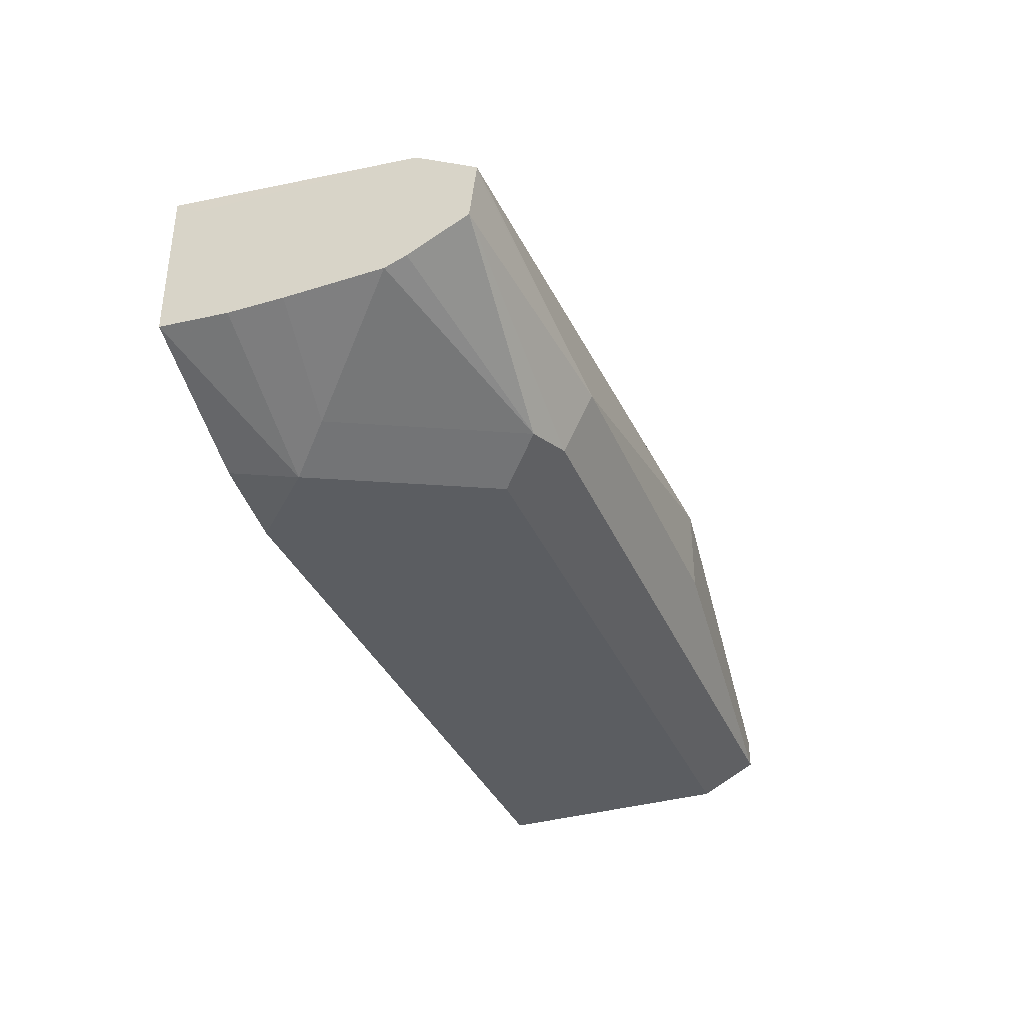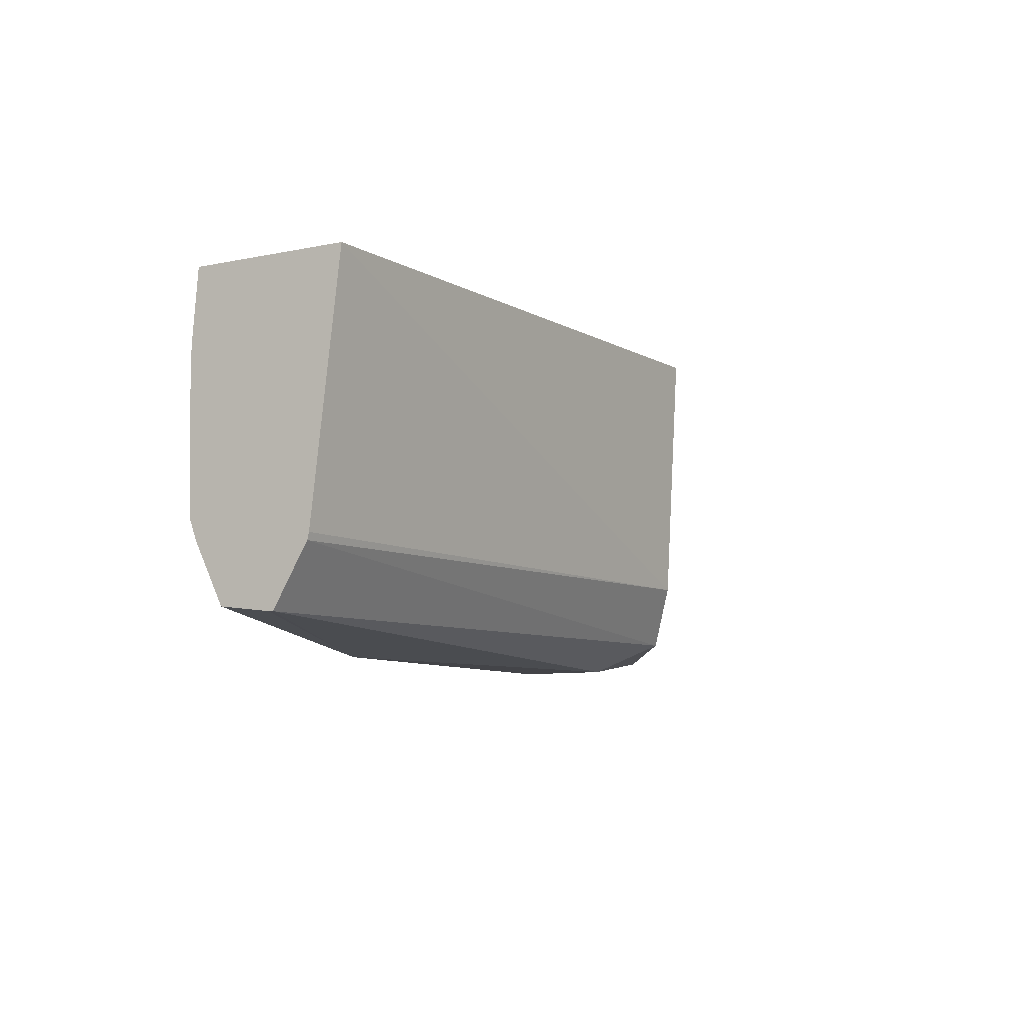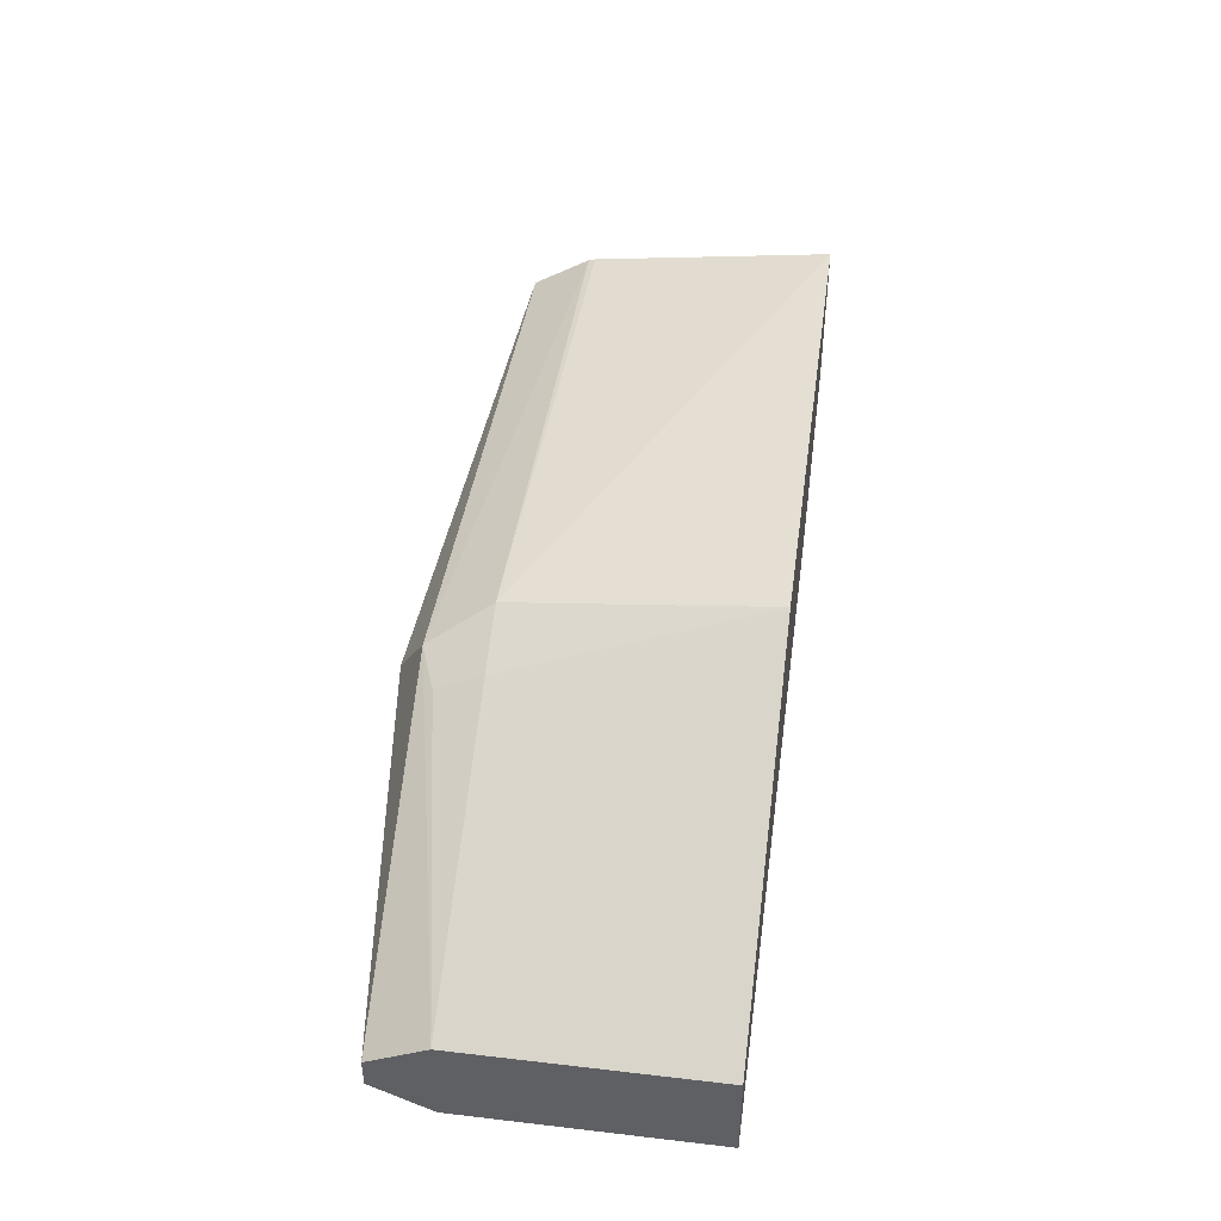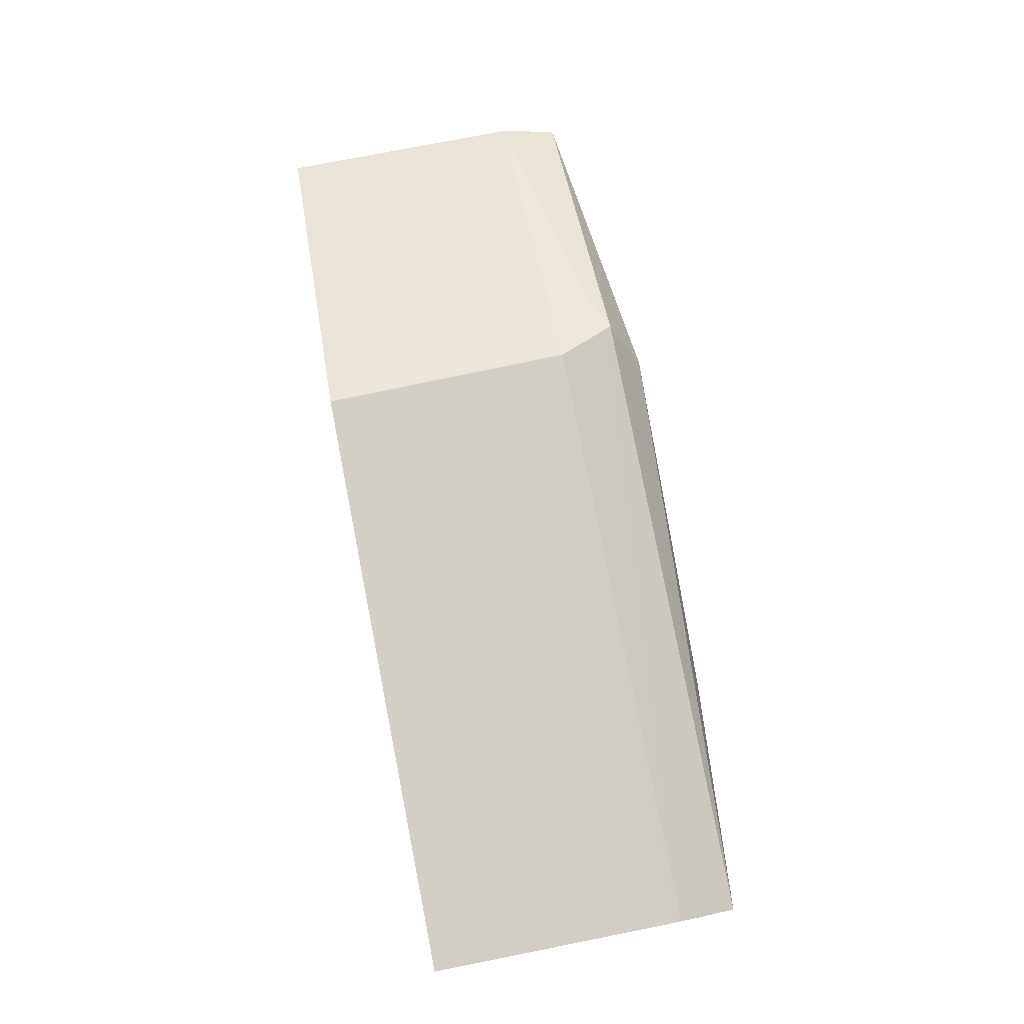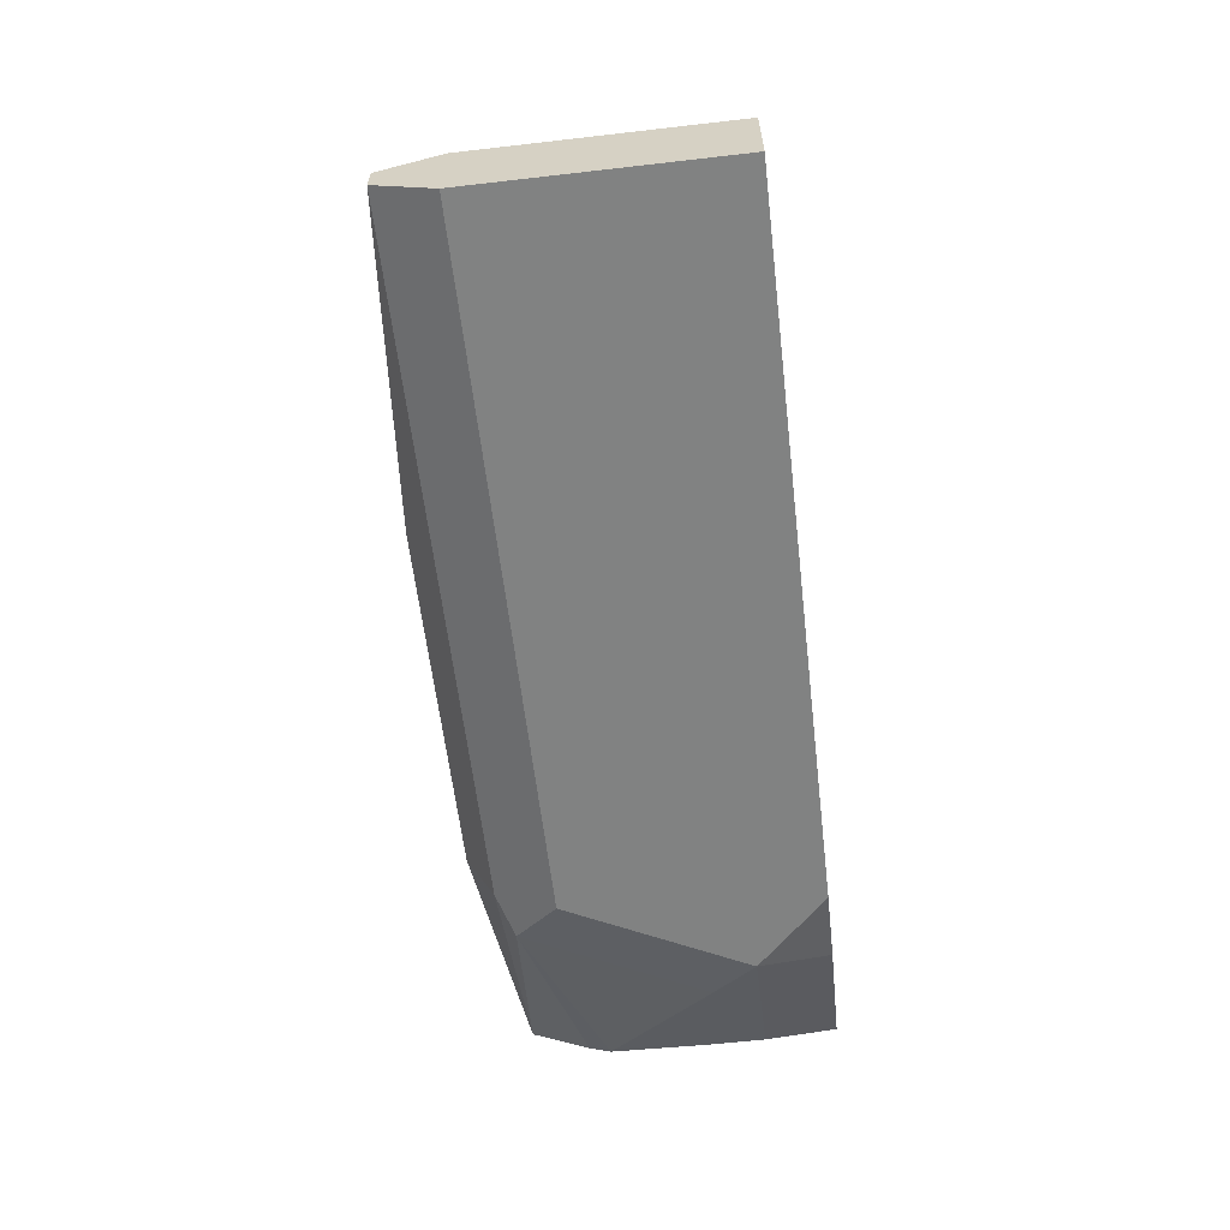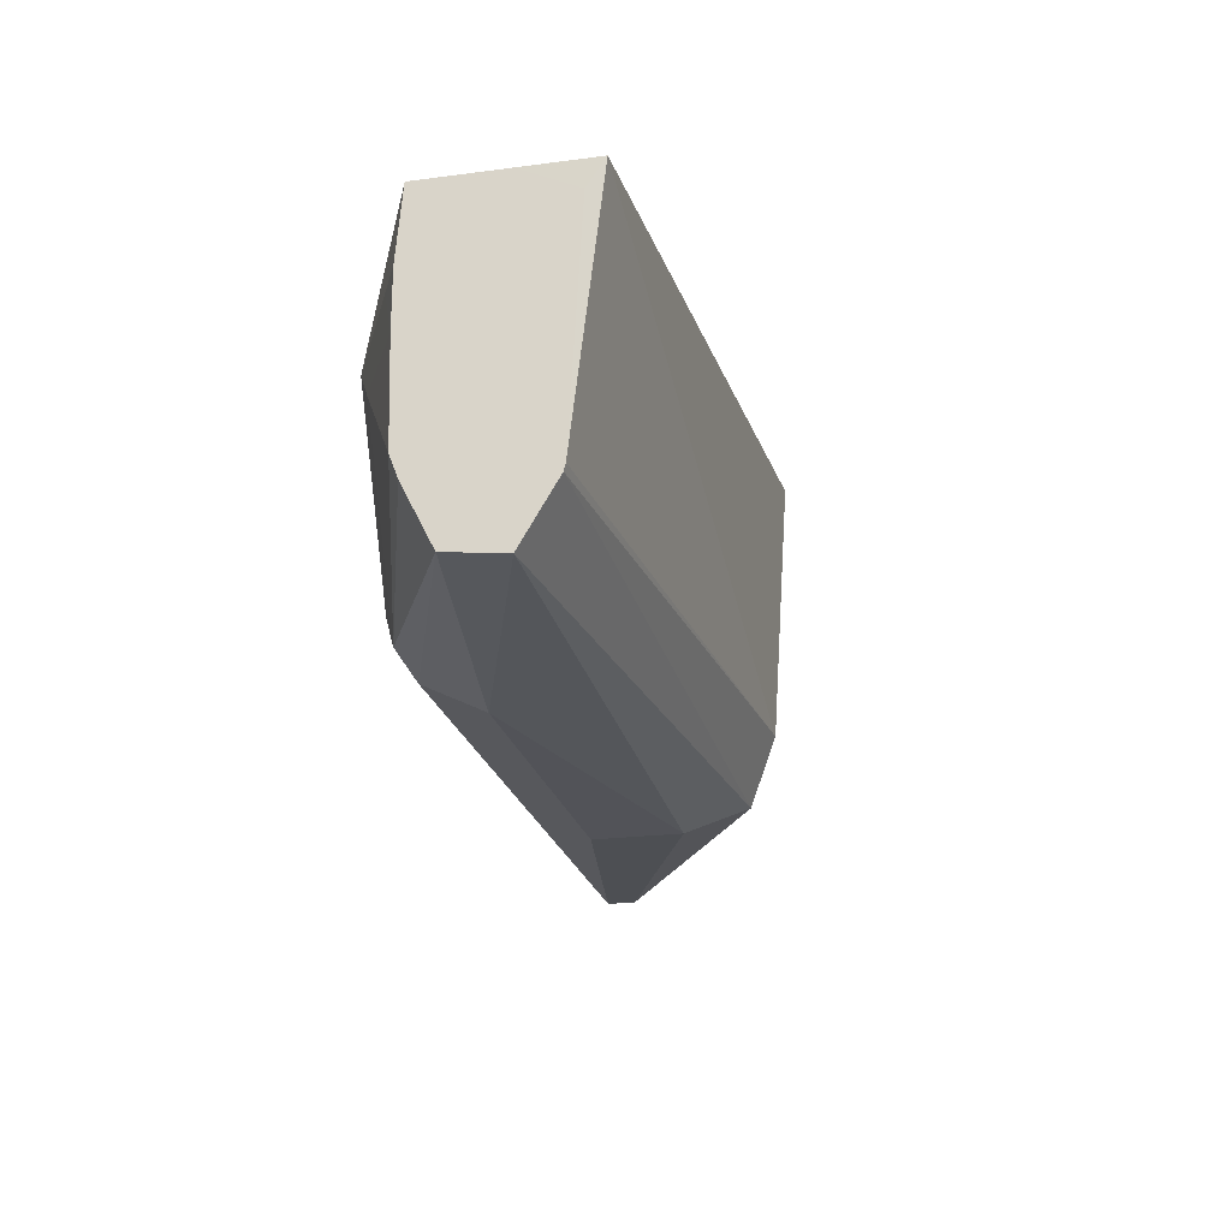
<metadata>
{"format":"obj","ext":"obj","renderer":"f3d","projection":"perspective","resolution":1024,"background":"white","views":[{"elev":-35.6,"azim":-68.9,"up":"+Z"},{"elev":-8.2,"azim":-60.2,"up":"+Y"},{"elev":43.5,"azim":97.8,"up":"+Z"},{"elev":78.8,"azim":-100.9,"up":"+Z"},{"elev":-60.6,"azim":96.7,"up":"+Z"},{"elev":-22.6,"azim":-77.4,"up":"+Y"}]}
</metadata>
<code>
v -0.2549 -0.6053 -0.7009
v -0.3427 -0.5971 -0.6701
v -0.3427 -0.597 -0.6719
v -0.3427 -0.5947 -0.6903
v -0.2549 -0.5947 -0.7222
v -0.1275 -0.6053 -0.7009
v -0.1275 -0.6053 -0.6691
v -0.3427 -0.576 -0.6576
v -0.1168 -0.5947 -0.6478
v -0.3427 -0.5735 -0.7009
v -0.2708 -0.5894 -0.7248
v -0.2549 -0.5735 -0.7328
v -0.007458 -0.5947 -0.7222
v -0.007458 -0.5947 -0.7115
v -0.3427 -0.5735 -0.657
v -0.1275 -0.5735 -0.6372
v -0.007458 -0.5809 -0.7046
v -0.007458 -0.5735 -0.7009
v -0.1036 -0.5894 -0.6531
v -0.1062 -0.5735 -0.6478
v -0.3427 -0.5658 -0.7038
v -0.2867 -0.5098 -0.7328
v -0.3026 -0.5257 -0.7248
v -0.007458 -0.5735 -0.7328
v -0.3427 -0.4839 -0.6464
v -0.3427 -0.4933 -0.6526
v -0.1307 -0.4839 -0.6307
v -0.007458 -0.4839 -0.7009
v -0.3427 -0.5301 -0.7048
v -0.2899 -0.4839 -0.7263
v -0.2609 -0.4839 -0.7328
v -0.3292 -0.5098 -0.7115
v -0.3427 -0.4839 -0.7026
v -0.007458 -0.4839 -0.7328
v -0.3427 -0.4839 -0.6722
v -0.3427 -0.5098 -0.7048
f 13 17 14
f 16 27 25
f 16 20 27
f 15 16 25
f 15 25 26
f 13 28 18
f 11 21 23
f 13 24 34
f 12 34 24
f 12 31 34
f 12 22 31
f 11 23 22
f 18 28 27
f 13 34 28
f 18 27 20
f 25 35 26
f 21 29 23
f 11 22 12
f 32 36 33
f 29 36 32
f 25 33 35
f 25 30 33
f 25 31 30
f 18 20 19
f 25 34 31
f 25 27 28
f 22 33 30
f 22 32 33
f 22 29 32
f 22 23 29
f 22 30 31
f 25 28 34
f 10 21 11
f 13 18 17
f 9 19 20
f 2 29 21
f 2 36 29
f 2 33 36
f 2 35 33
f 2 26 35
f 2 15 26
f 2 21 10
f 2 8 15
f 1 6 7
f 1 13 6
f 1 4 5
f 1 3 4
f 1 2 3
f 9 20 16
f 1 7 2
f 2 10 4
f 1 5 13
f 2 7 9
f 2 4 3
f 9 17 18
f 9 14 17
f 9 18 19
f 8 9 16
f 7 14 9
f 6 14 7
f 8 16 15
f 5 24 13
f 5 12 24
f 5 11 12
f 4 11 5
f 4 10 11
f 6 13 14
f 2 9 8

</code>
